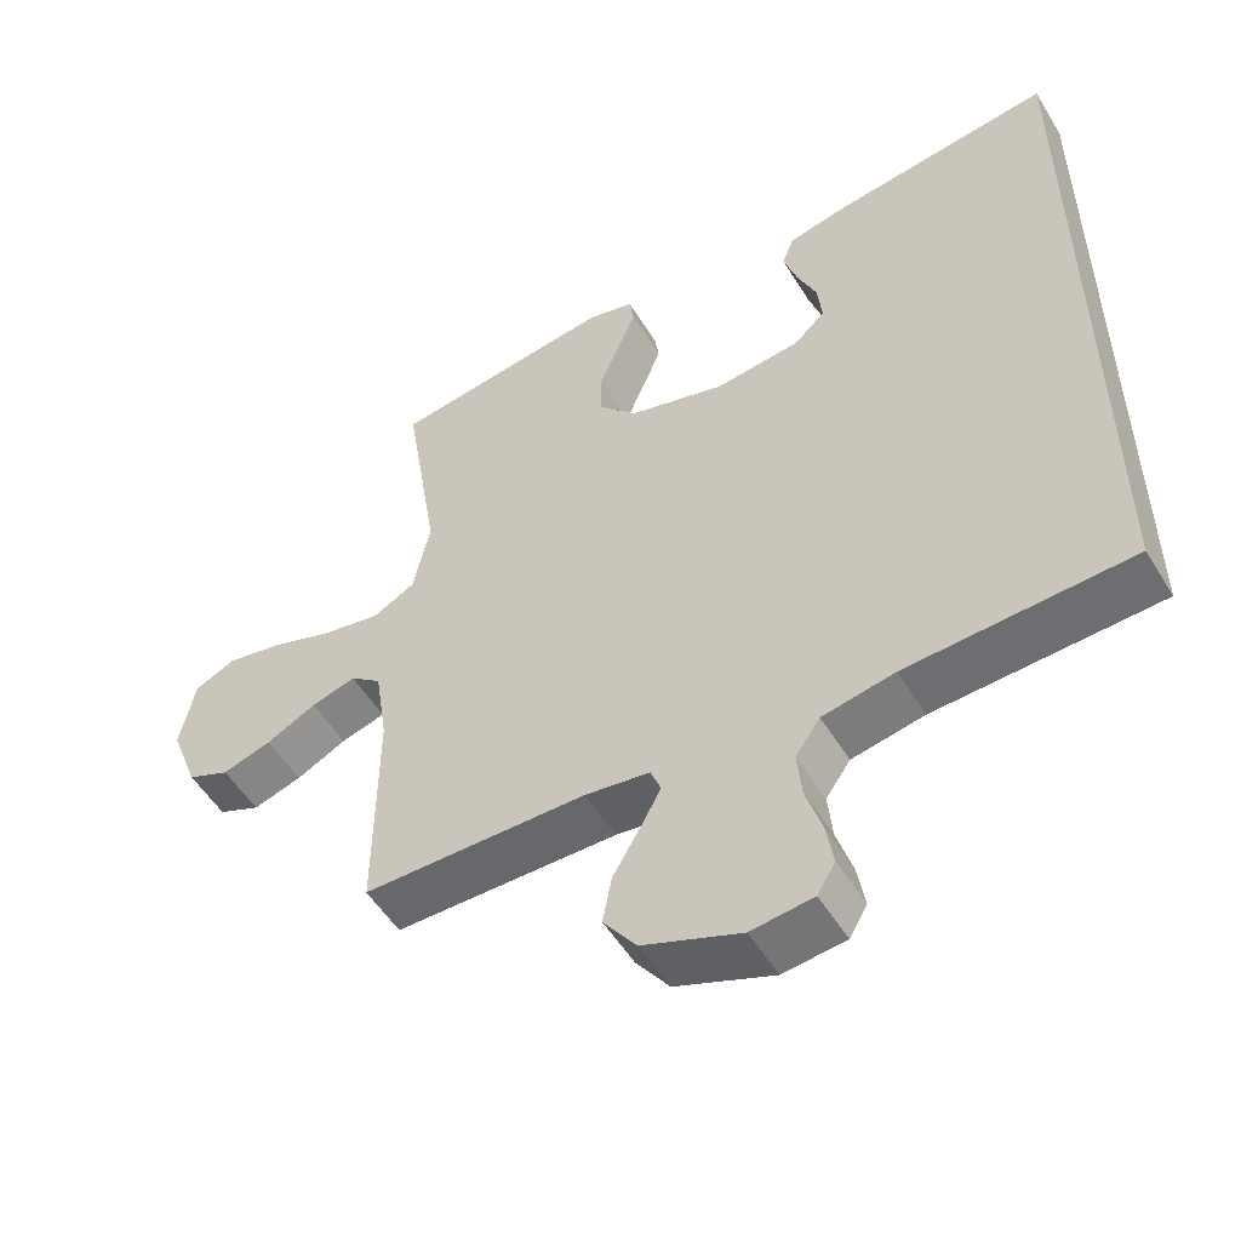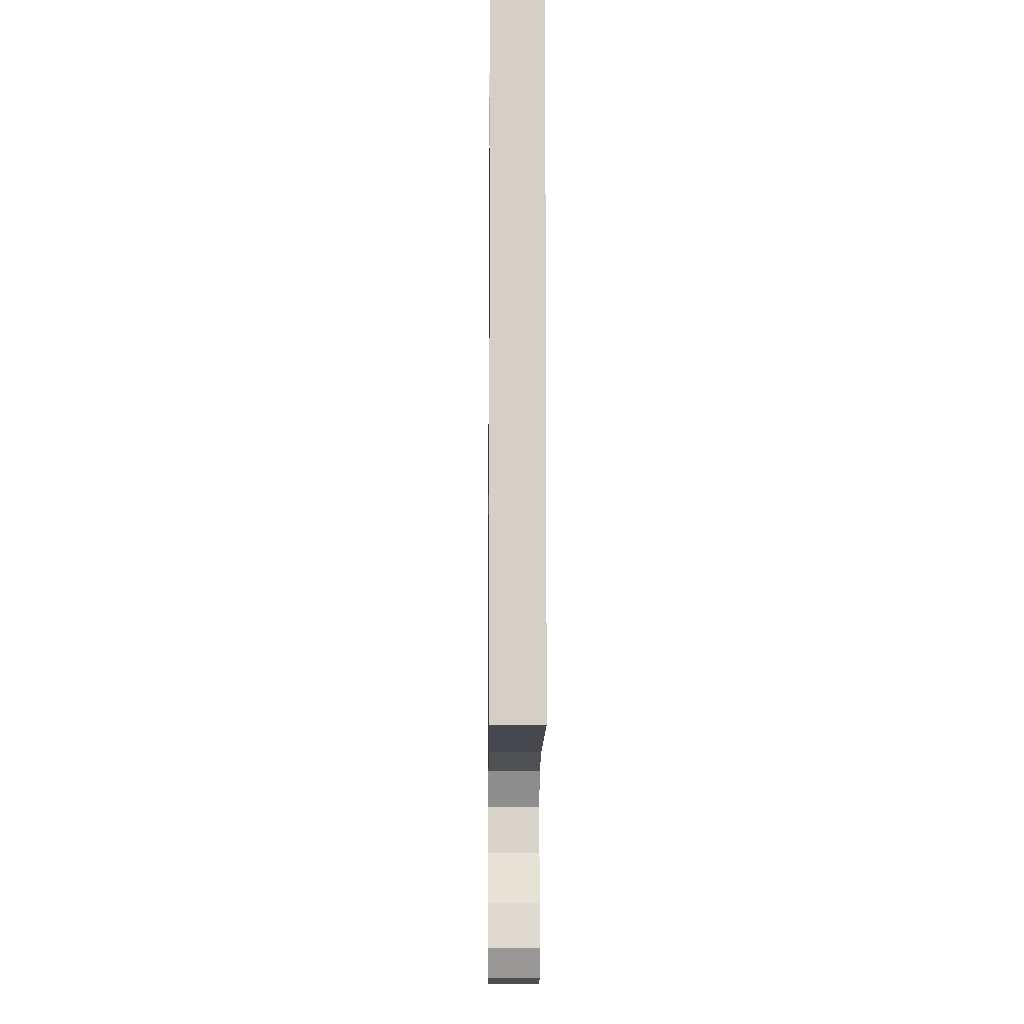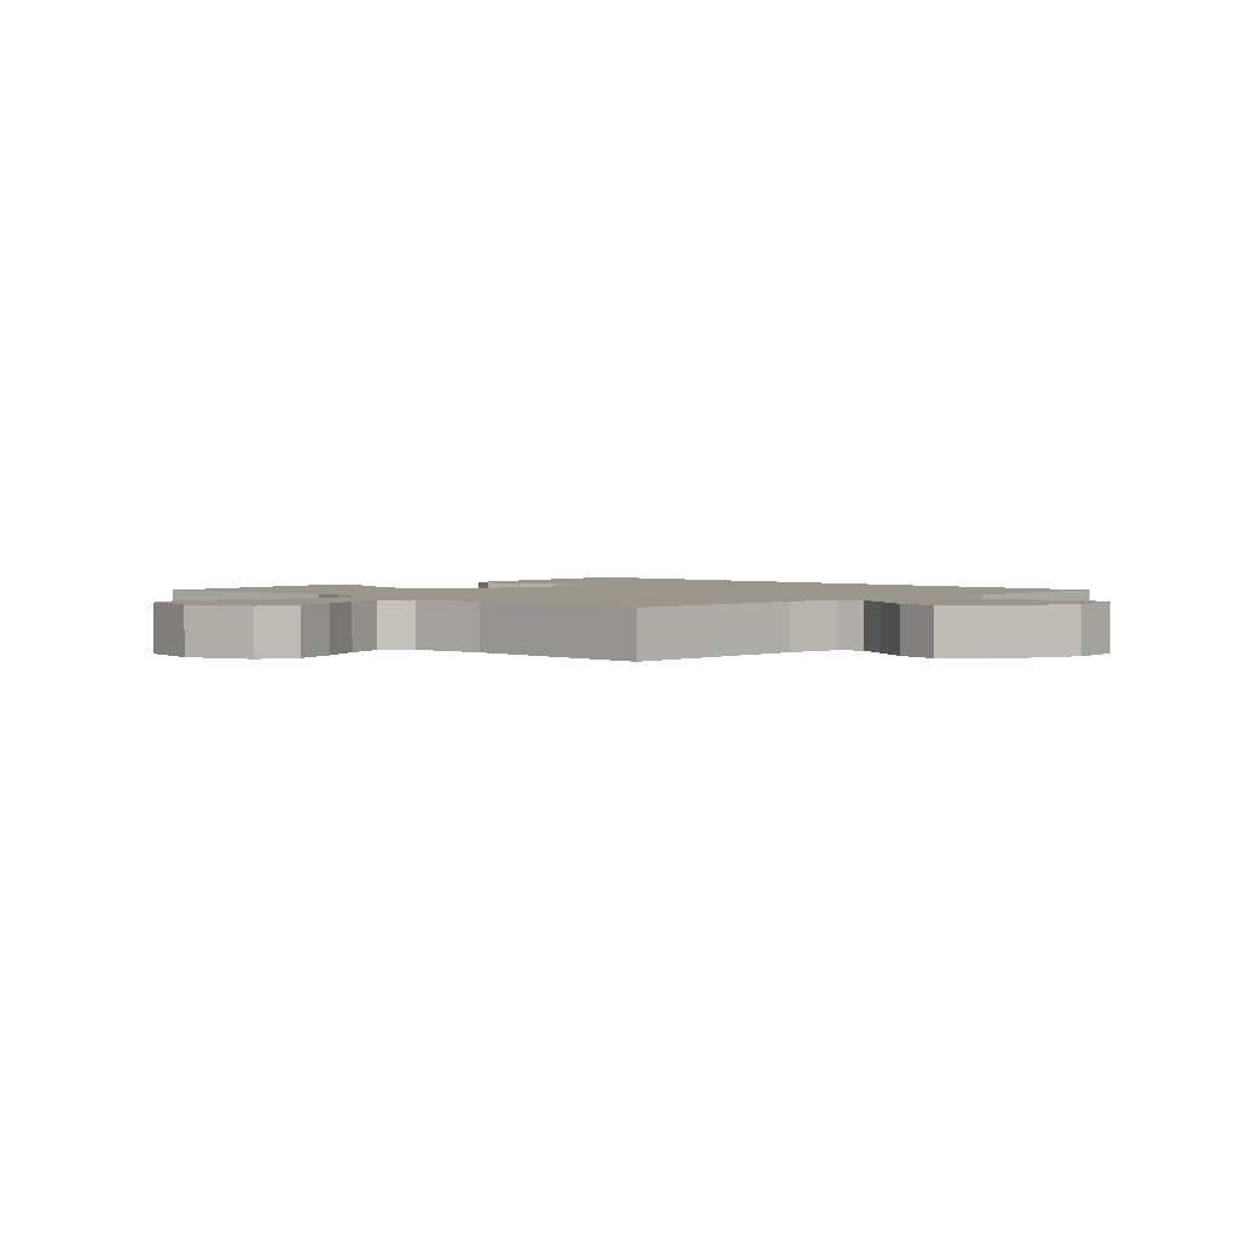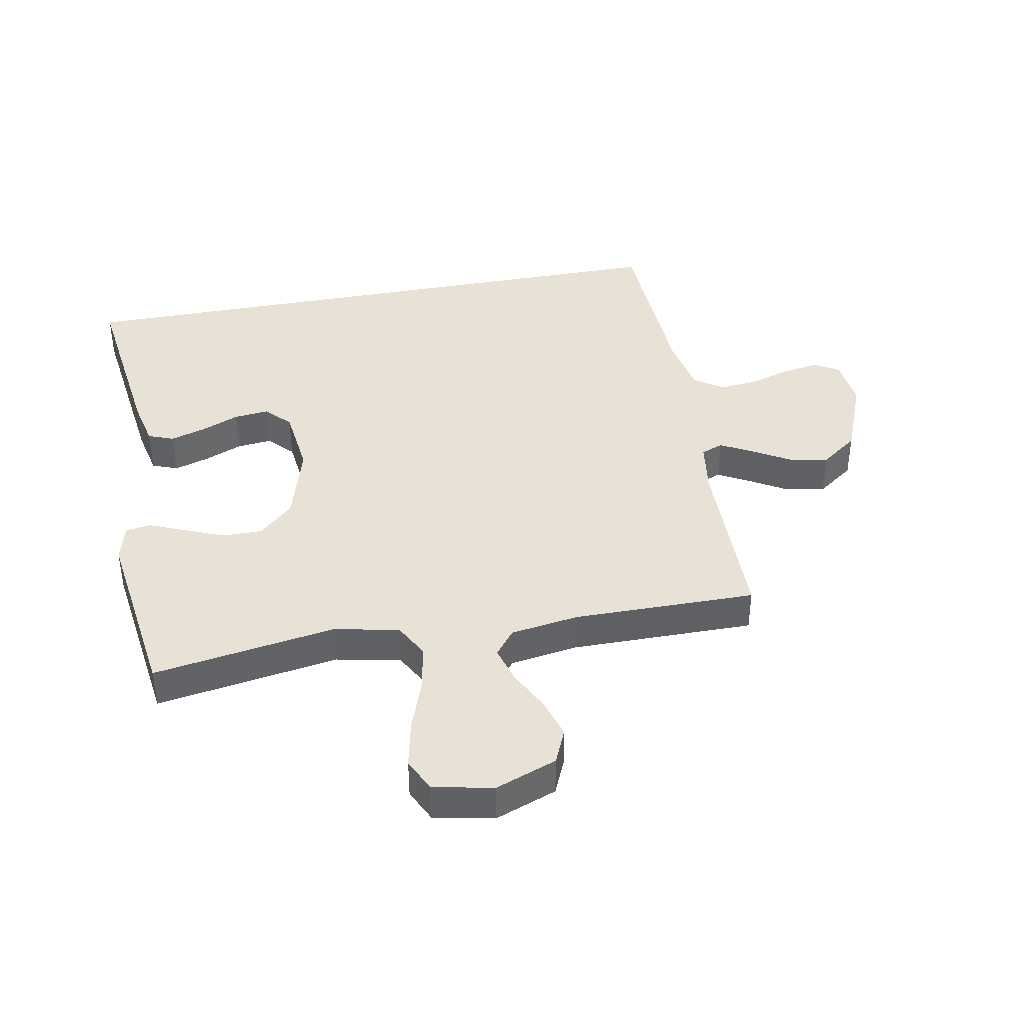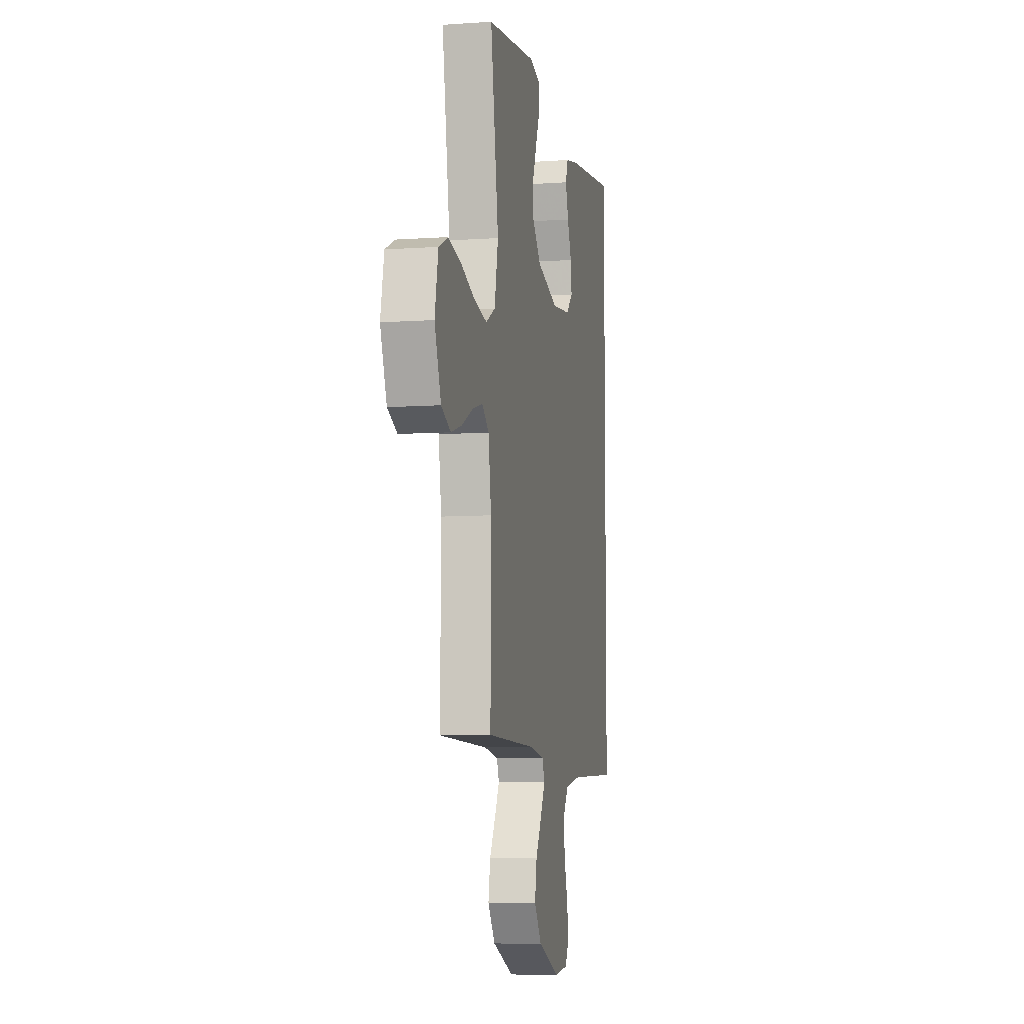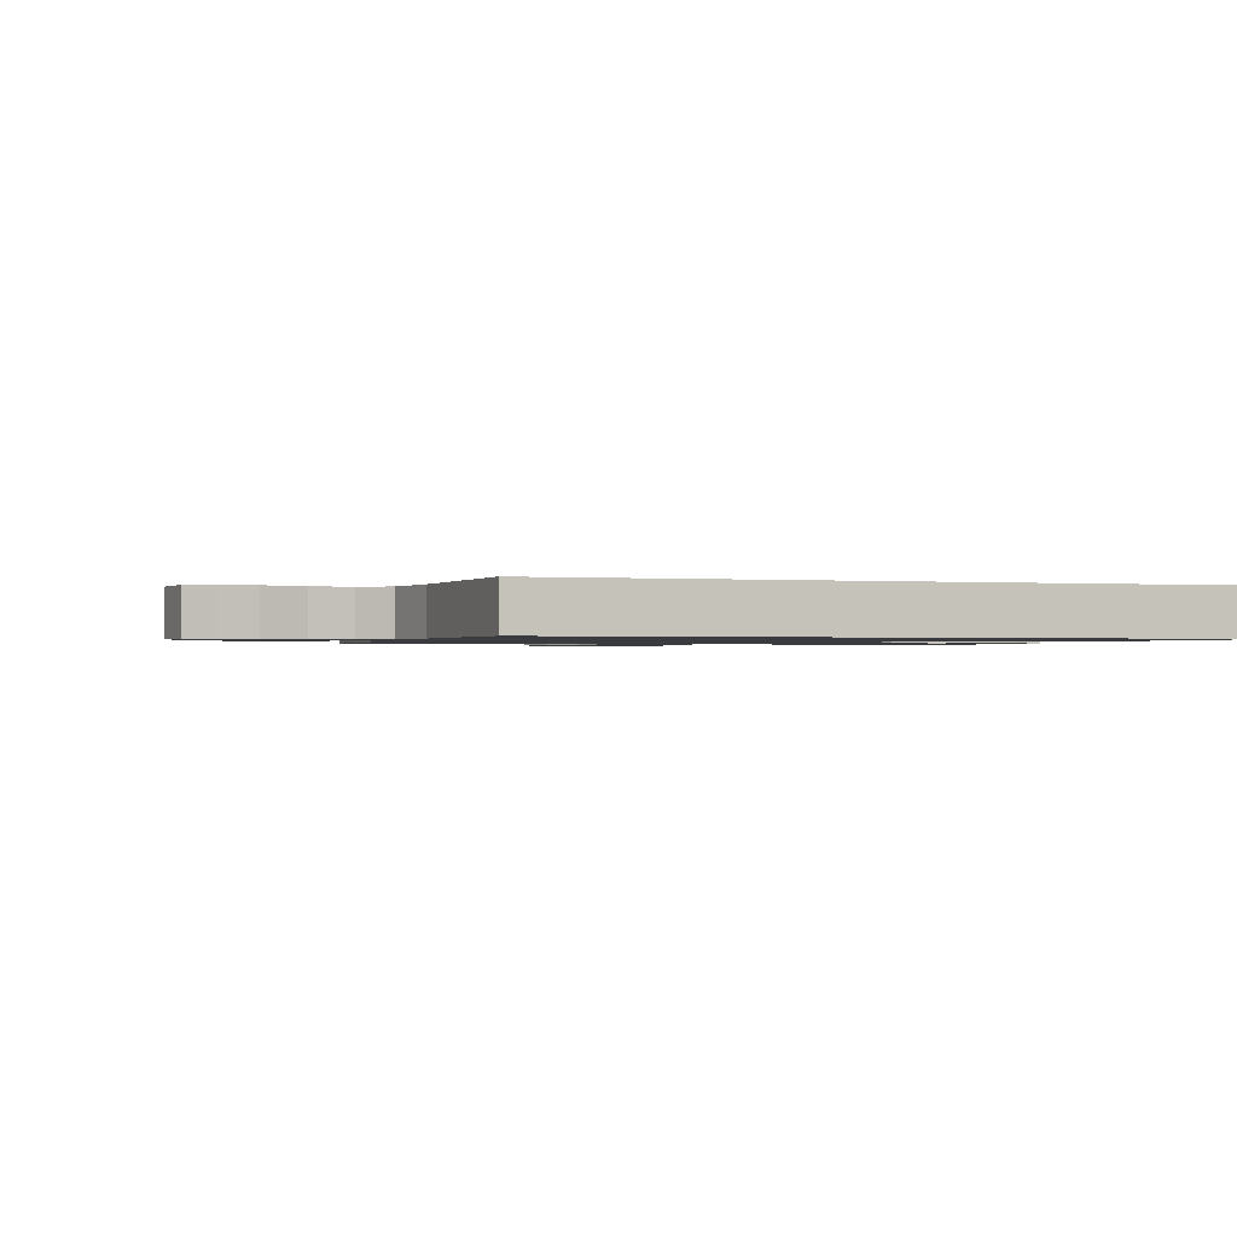
<metadata>
{"format":"obj","ext":"obj","renderer":"f3d","projection":"perspective","resolution":1024,"background":"white","views":[{"elev":-53.0,"azim":-149.1,"up":"+Z"},{"elev":-9.6,"azim":-90.6,"up":"+Z"},{"elev":2.5,"azim":134.0,"up":"+Y"},{"elev":40.4,"azim":79.3,"up":"+Y"},{"elev":-7.6,"azim":101.2,"up":"+Z"},{"elev":-1.1,"azim":-108.6,"up":"+Y"}]}
</metadata>
<code>
v 0.5 0.07 -0.5
v 0.2 0.07 -0.505
v 0.113 0.07 -0.518
v 0.099 0.07 -0.554
v 0.127 0.07 -0.606
v 0.163 0.07 -0.667
v 0.175 0.07 -0.732
v 0.131 0.07 -0.793
v 0 0.07 -0.845
v -0.083 0.07 -0.836
v -0.107 0.07 -0.796
v -0.097 0.07 -0.736
v -0.076 0.07 -0.668
v -0.07 0.07 -0.604
v -0.103 0.07 -0.557
v -0.2 0.07 -0.539
v -0.5 0.07 -0.527
v -0.5 0.07 0.527
v -0.2 0.07 0.488
v -0.122 0.07 0.471
v -0.106 0.07 0.429
v -0.124 0.07 0.371
v -0.15 0.07 0.309
v -0.156 0.07 0.252
v -0.115 0.07 0.213
v 0 0.07 0.2
v 0.131 0.07 0.238
v 0.183 0.07 0.295
v 0.182 0.07 0.36
v 0.155 0.07 0.426
v 0.131 0.07 0.484
v 0.137 0.07 0.525
v 0.2 0.07 0.541
v 0.5 0.07 0.5
v 0.452 0.07 0.2
v 0.474 0.07 0.094
v 0.531 0.07 0.063
v 0.609 0.07 0.078
v 0.694 0.07 0.108
v 0.771 0.07 0.124
v 0.826 0.07 0.098
v 0.846 0.07 0
v 0.808 0.07 -0.101
v 0.751 0.07 -0.126
v 0.685 0.07 -0.106
v 0.617 0.07 -0.072
v 0.557 0.07 -0.055
v 0.515 0.07 -0.088
v 0.498 0.07 -0.2
v 0.5 0 -0.5
v 0.2 0 -0.505
v 0.113 0 -0.518
v 0.099 0 -0.554
v 0.127 0 -0.606
v 0.163 0 -0.667
v 0.175 0 -0.732
v 0.131 0 -0.793
v 0 0 -0.845
v -0.083 0 -0.836
v -0.107 0 -0.796
v -0.097 0 -0.736
v -0.076 0 -0.668
v -0.07 0 -0.604
v -0.103 0 -0.557
v -0.2 0 -0.539
v -0.5 0 -0.527
v -0.5 0 0.527
v -0.2 0 0.488
v -0.122 0 0.471
v -0.106 0 0.429
v -0.124 0 0.371
v -0.15 0 0.309
v -0.156 0 0.252
v -0.115 0 0.213
v 0 0 0.2
v 0.131 0 0.238
v 0.183 0 0.295
v 0.182 0 0.36
v 0.155 0 0.426
v 0.131 0 0.484
v 0.137 0 0.525
v 0.2 0 0.541
v 0.5 0 0.5
v 0.452 0 0.2
v 0.474 0 0.094
v 0.531 0 0.063
v 0.609 0 0.078
v 0.694 0 0.108
v 0.771 0 0.124
v 0.826 0 0.098
v 0.846 0 0
v 0.808 0 -0.101
v 0.751 0 -0.126
v 0.685 0 -0.106
v 0.617 0 -0.072
v 0.557 0 -0.055
v 0.515 0 -0.088
v 0.498 0 -0.2
f 43 44 45 46
f 43 46 47
f 42 43 47
f 41 42 47
f 38 39 40 41
f 37 38 41 47
f 36 37 47 48
f 32 33 34 35
f 30 31 32 35
f 29 30 35 36
f 28 29 36 48
f 20 21 22 23
f 18 19 20 23
f 18 23 24
f 16 17 18 24
f 15 16 24 25
f 10 11 12 13
f 10 13 14
f 9 10 14
f 8 9 14
f 5 6 7 8
f 4 5 8 14
f 3 4 14 15
f 49 1 2
f 49 2 3
f 27 28 48 49
f 26 27 49 3
f 3 15 25 26
f 95 94 93 92
f 96 95 92
f 96 92 91
f 96 91 90
f 90 89 88 87
f 96 90 87 86
f 97 96 86 85
f 84 83 82 81
f 84 81 80 79
f 85 84 79 78
f 97 85 78 77
f 72 71 70 69
f 72 69 68 67
f 73 72 67
f 73 67 66 65
f 74 73 65 64
f 62 61 60 59
f 63 62 59
f 63 59 58
f 63 58 57
f 57 56 55 54
f 63 57 54 53
f 64 63 53 52
f 51 50 98
f 52 51 98
f 98 97 77 76
f 52 98 76 75
f 75 74 64 52
f 1 50 51 2
f 2 51 52 3
f 3 52 53 4
f 4 53 54 5
f 5 54 55 6
f 6 55 56 7
f 7 56 57 8
f 8 57 58 9
f 9 58 59 10
f 10 59 60 11
f 11 60 61 12
f 12 61 62 13
f 13 62 63 14
f 14 63 64 15
f 15 64 65 16
f 16 65 66 17
f 17 66 67 18
f 18 67 68 19
f 19 68 69 20
f 20 69 70 21
f 21 70 71 22
f 22 71 72 23
f 23 72 73 24
f 24 73 74 25
f 25 74 75 26
f 26 75 76 27
f 27 76 77 28
f 28 77 78 29
f 29 78 79 30
f 30 79 80 31
f 31 80 81 32
f 32 81 82 33
f 33 82 83 34
f 34 83 84 35
f 35 84 85 36
f 36 85 86 37
f 37 86 87 38
f 38 87 88 39
f 39 88 89 40
f 40 89 90 41
f 41 90 91 42
f 42 91 92 43
f 43 92 93 44
f 44 93 94 45
f 45 94 95 46
f 46 95 96 47
f 47 96 97 48
f 48 97 98 49
f 49 98 50 1

</code>
